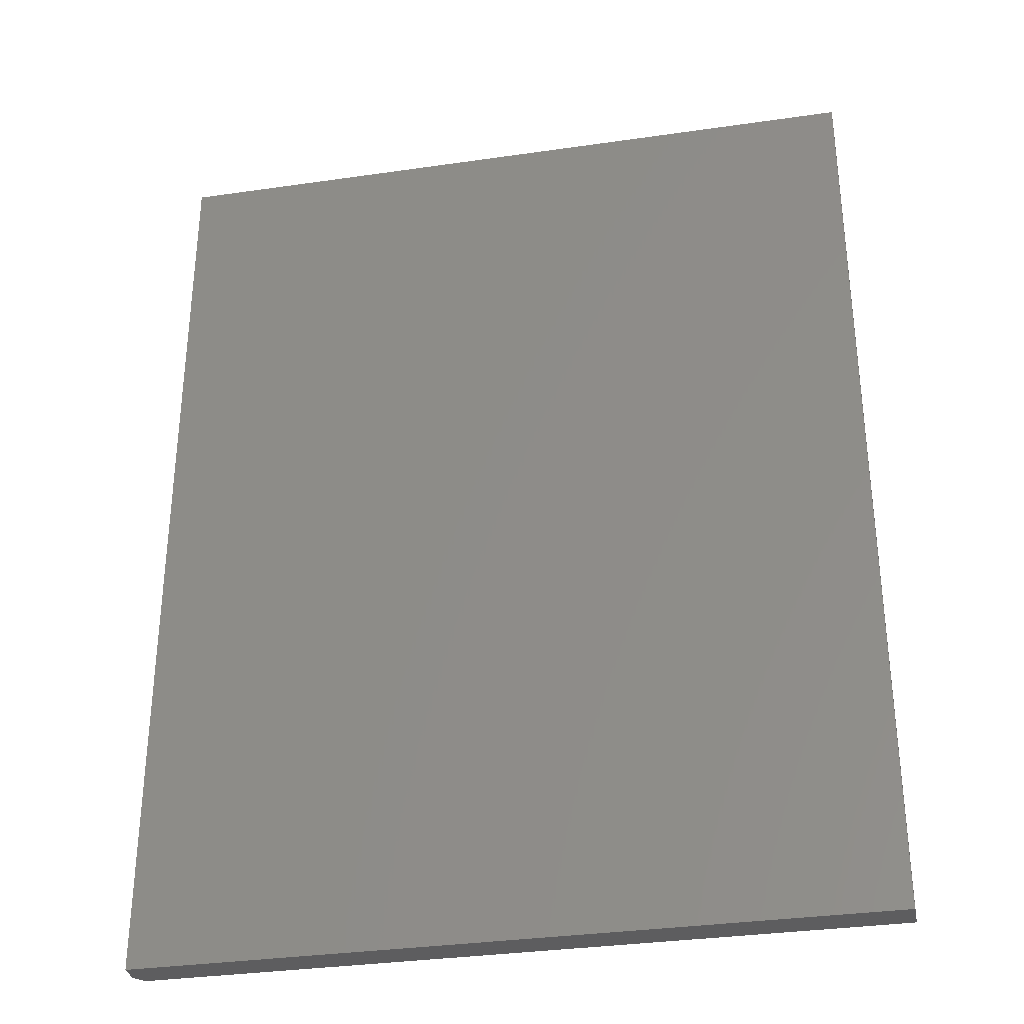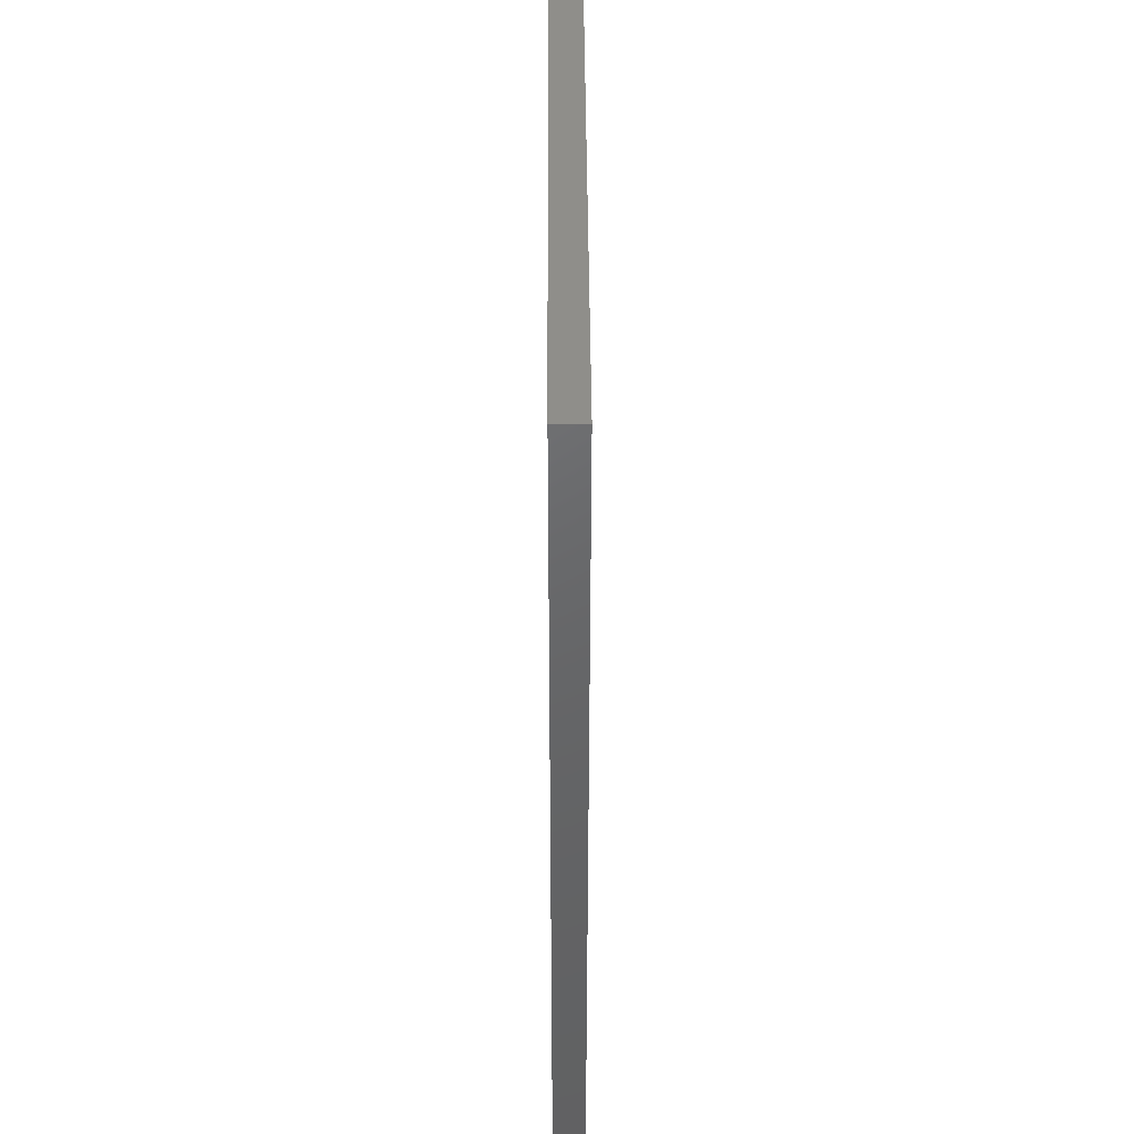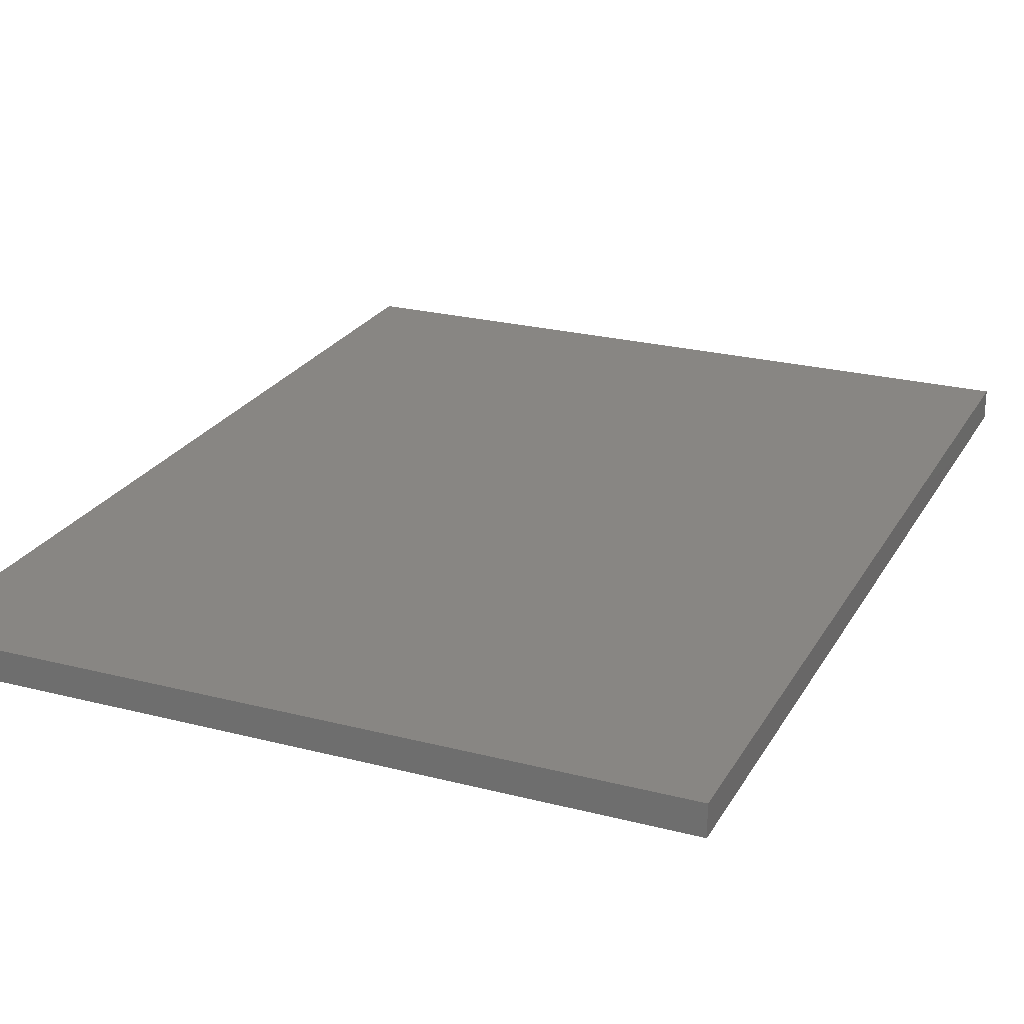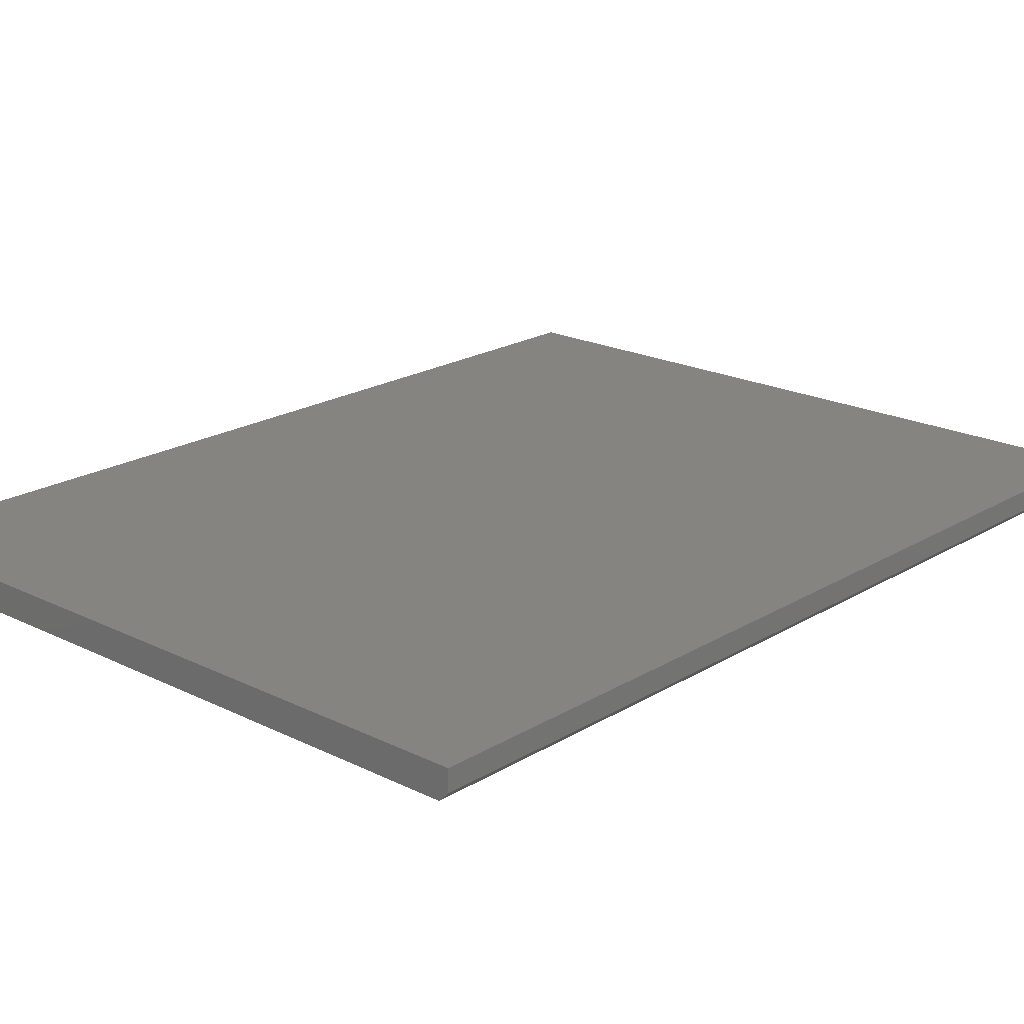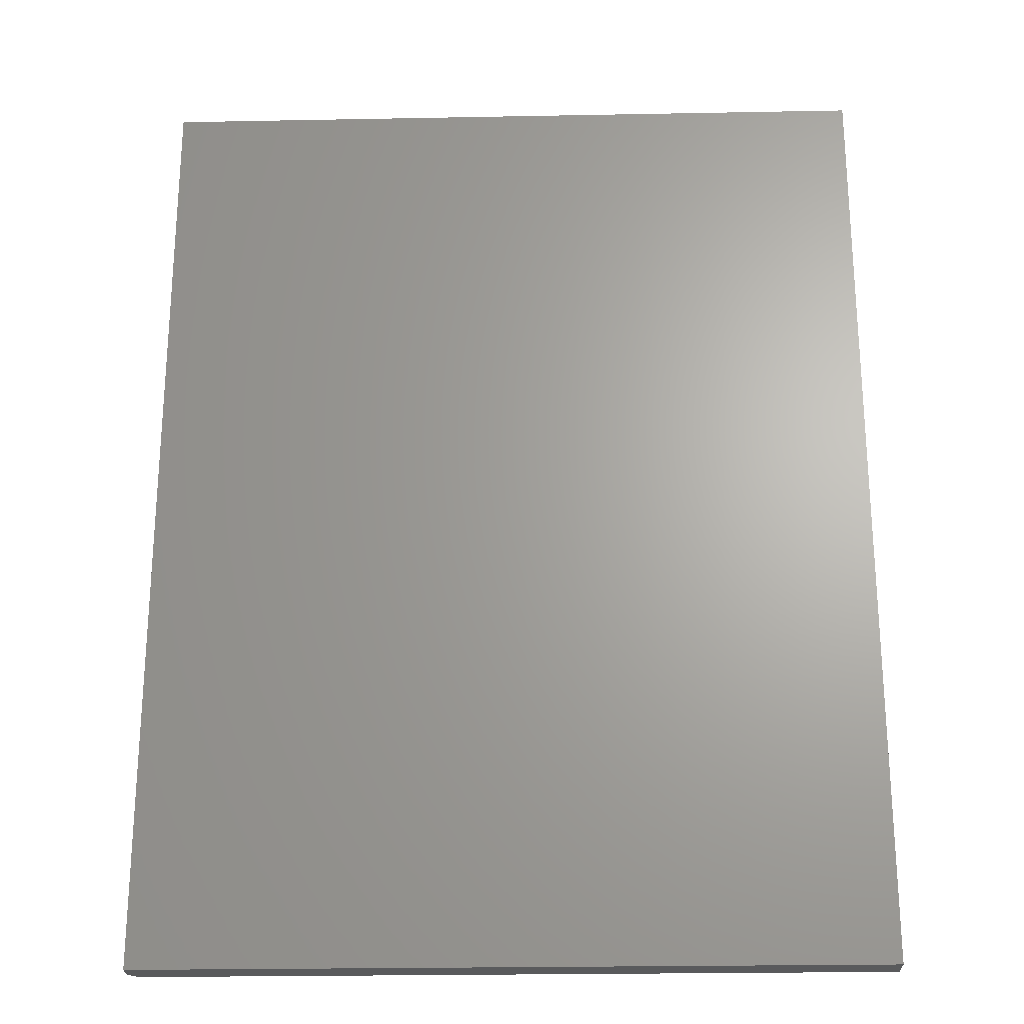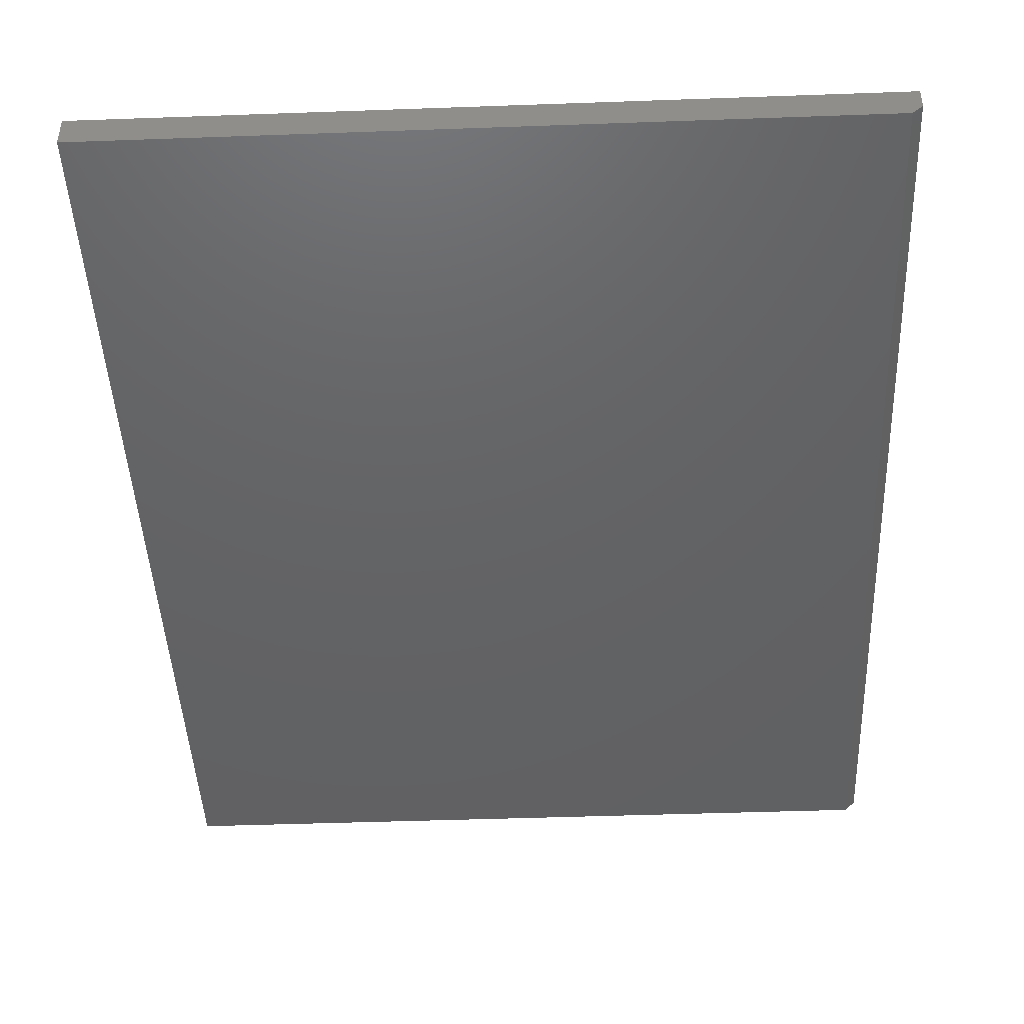
<metadata>
{"format":"stl","ext":"stl","renderer":"f3d","projection":"perspective","resolution":1024,"background":"white","views":[{"elev":-33.1,"azim":11.3,"up":"+Y"},{"elev":42.9,"azim":89.7,"up":"+Y"},{"elev":24.0,"azim":23.2,"up":"+Z"},{"elev":20.2,"azim":-137.8,"up":"+Z"},{"elev":-24.2,"azim":1.8,"up":"+Y"},{"elev":-44.9,"azim":-177.6,"up":"+Z"}]}
</metadata>
<code>
# stl→obj: 10 verts, 16 faces
v 0.2891 -0.75 0.01653
v -0.2891 -0.75 0.01653
v 0.2891 -0.75 -0.007812
v -0.2891 -0.75 4.944e-17
v -0.2812 -0.75 -0.007812
v -0.2812 4.337e-19 -0.007812
v -0.2891 4.811e-19 3.469e-18
v 0.2891 3.209e-17 -0.007812
v -0.2891 1.499e-18 0.01653
v 0.2891 3.359e-17 0.01653
f 1 2 3
f 3 2 4
f 3 4 5
f 6 7 8
f 8 7 9
f 8 9 10
f 9 7 2
f 2 7 4
f 6 8 5
f 5 8 3
f 7 6 4
f 4 6 5
f 10 9 1
f 1 9 2
f 8 10 3
f 3 10 1

</code>
